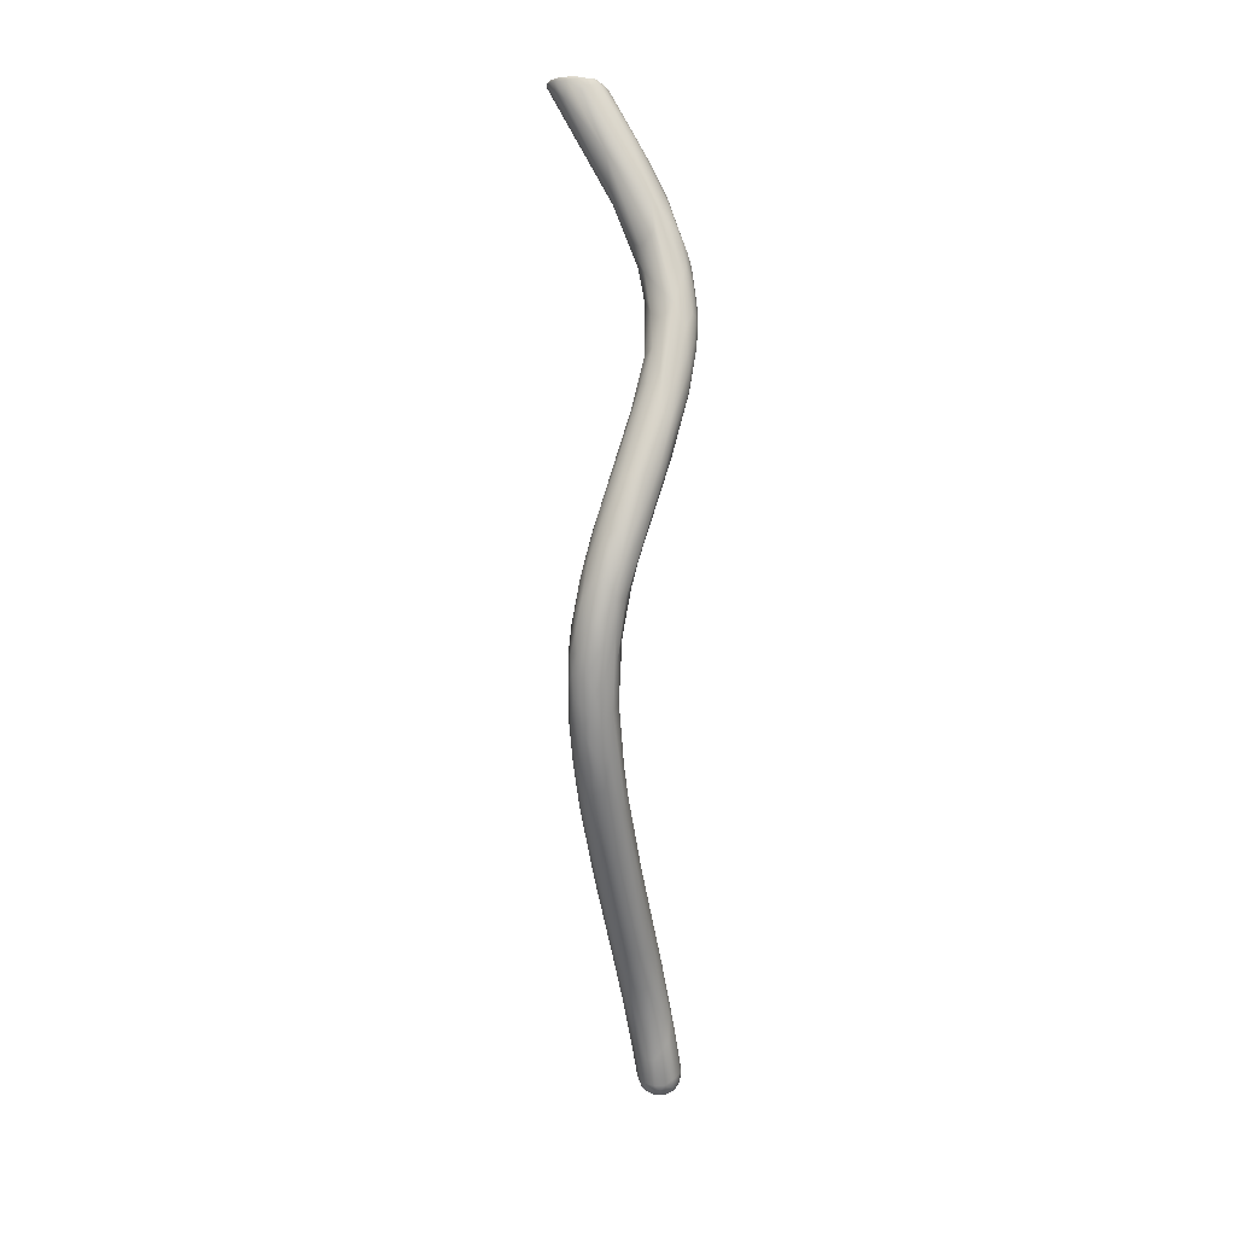
<metadata>
{"format":"obj","ext":"obj","renderer":"f3d","projection":"perspective","resolution":1024,"background":"white","views":[{"elev":10.1,"azim":64.5,"up":"+Y"}]}
</metadata>
<code>
v 75.31 -103.3 -38.98
v 73.74 -113.2 -39.58
v 74.17 -111.3 -39.22
v 74.68 -108.7 -38.83
v 75.13 -107.1 -38.56
v 74.86 -106.3 -38.88
v 75.36 -106 -38.37
v 75.43 -104.8 -38.34
v 75.25 -104.8 -38.83
v 75.37 -103.5 -38.6
v 73.27 -115 -39.5
v 73.33 -114.6 -39.04
v 73.98 -112.9 -39.18
v 74.25 -112 -38.47
v 74.64 -110.7 -38.47
v 74.9 -109.5 -38.03
v 74.93 -109 -38.49
v 75.25 -107.6 -38
v 75.4 -106.2 -38.02
v 75.33 -106.7 -37.76
v 75.36 -105.7 -37.77
v 75.28 -105.1 -37.69
v 75.34 -104.2 -38.06
v 74.29 -111.5 -38.08
v 73.9 -112.2 -38.07
v 74.57 -110.8 -38.11
v 74.06 -110.8 -37.55
v 74.6 -110.2 -37.73
v 74.38 -110.6 -37.69
v 74.56 -109.6 -37.45
v 74.87 -109 -37.57
v 74.71 -108.7 -37.31
v 74.45 -109.1 -37.24
v 74.47 -108.4 -37.13
v 75.1 -108.2 -37.68
v 75.05 -107.6 -37.4
v 75.02 -106.8 -37.28
v 74.8 -107.6 -37.18
v 75.25 -106.4 -37.53
v 74.83 -106.7 -37.16
v 75.11 -105.6 -37.41
v 75.07 -102.4 -39.64
v 75.04 -101.5 -39.76
v 72.02 -117.9 -41.31
v 73.06 -114.6 -40.27
v 73.05 -113.2 -40.06
v 74.98 -104.5 -39.18
v 74.52 -104.4 -39.35
v 74.97 -103.5 -39.47
v 74.63 -103.6 -39.6
v 75.22 -102.3 -39.16
v 75.15 -102.2 -38.84
v 74.86 -101.6 -38.74
v 73.54 -112.6 -39.76
v 73.85 -111.3 -39.44
v 73.48 -111.1 -39.47
v 74.12 -109.7 -39.12
v 73.67 -109.5 -39.09
v 74.36 -108.1 -38.94
v 74.01 -108.5 -38.97
v 73.64 -108.4 -38.82
v 73.92 -107.3 -38.81
v 74.32 -106.2 -38.97
v 75.17 -103.1 -38.24
v 74.9 -102.6 -38.21
v 72.88 -115.2 -38.99
v 72.47 -115.2 -38.84
v 75.07 -104.1 -37.74
v 74.56 -103.6 -37.67
v 73.32 -113.3 -38.21
v 72.97 -113 -38.1
v 73.55 -112 -37.82
v 73.45 -110.9 -37.55
v 74.11 -109.3 -37.21
v 73.69 -109.4 -37.29
v 74.24 -107.9 -37.07
v 74.52 -107.5 -37.07
v 74.42 -106.8 -37.06
v 74.02 -106.9 -37.14
v 74.69 -105.9 -37.15
v 74.46 -105.3 -37.22
v 74.76 -104.9 -37.34
v 74.18 -100.1 -41.15
v 70.33 -125.8 -43.33
v 70.21 -125.7 -43.63
v 70.17 -126 -43.33
v 70.08 -125.9 -43.55
v 69.94 -126.1 -43.37
v 69.9 -125.8 -43.76
v 70.45 -125.3 -43.38
v 70.19 -125.2 -43.72
v 69.94 -125.5 -43.86
v 69.98 -125.2 -43.85
v 70.6 -122.5 -43
v 74.63 -100.8 -40.56
v 74.69 -100 -40.49
v 70.33 -125.8 -42.74
v 70.28 -126 -42.98
v 70.19 -125.8 -42.54
v 70.04 -126.2 -43.08
v 70.07 -126.1 -42.77
v 69.83 -126.2 -43.01
v 69.84 -126.2 -42.79
v 70.51 -125.4 -43.17
v 70.47 -125.5 -42.9
v 70.3 -125.6 -42.51
v 70.47 -124.4 -42.38
v 70.65 -123.9 -42.69
v 70.64 -123.6 -42.95
v 70.8 -122.7 -42.62
v 71.19 -120.7 -42.19
v 71.04 -120.3 -42.4
v 71.42 -119.7 -41.95
v 71.79 -117.7 -41.52
v 74.22 -103.2 -39.82
v 73.83 -103.2 -39.64
v 74.38 -102.4 -40.15
v 74.84 -100.5 -39.77
v 74.67 -100.4 -39.4
v 69.88 -126 -42.45
v 69.95 -125.5 -42.24
v 70.26 -124.4 -42.11
v 70.88 -122.3 -41.99
v 70.48 -122.5 -41.58
v 71.03 -121.2 -41.44
v 71.21 -121.1 -41.83
v 71.67 -119.5 -41.44
v 71.67 -119.4 -40.97
v 72.24 -115.7 -40.92
v 74.19 -104.5 -39.28
v 73.69 -103.8 -39.19
v 74.46 -100.7 -38.98
v 70.86 -120.8 -40.99
v 71.45 -119.4 -40.67
v 71.36 -118.8 -40.21
v 72.65 -113.2 -40.06
v 71.99 -113.4 -39.71
v 72.07 -112.9 -39.31
v 73.12 -110.9 -39.28
v 73.33 -109.6 -38.92
v 73.63 -105.6 -38.52
v 73.92 -105.6 -38.87
v 73.88 -102.7 -38.13
v 74.52 -102.3 -38.17
v 74.06 -102.2 -38.21
v 71.74 -116.1 -39.19
v 71.85 -114.8 -38.92
v 72.12 -113.3 -38.66
v 72.2 -112.6 -38.74
v 72.83 -110.8 -38.92
v 72.68 -110.9 -38.47
v 73.13 -109.1 -38.33
v 73.4 -108.2 -38.49
v 73.33 -108 -38.16
v 73.54 -107 -38.36
v 73.5 -106.4 -37.96
v 73.55 -105.3 -38.15
v 73.76 -104.2 -37.83
v 74.24 -104.1 -37.53
v 72.76 -112.9 -38.13
v 73.03 -110.9 -37.77
v 72.81 -110.8 -38.05
v 73.29 -108.7 -37.7
v 73.73 -107.3 -37.3
v 73.96 -105.9 -37.28
v 73.64 -106.1 -37.59
v 73.77 -97.03 -41.57
v 74.23 -98.79 -41.33
v 74.27 -98.53 -41.13
v 74.2 -98.34 -40.72
v 69.75 -126.1 -43.58
v 69.52 -125.7 -43.84
v 69.45 -126 -43.57
v 69.34 -125.5 -43.87
v 69.25 -126.1 -43.4
v 69.2 -125.8 -43.68
v 69.7 -125.2 -43.92
v 69.57 -125.4 -43.93
v 69.49 -125.1 -43.9
v 69.21 -125.1 -43.79
v 69.9 -124.6 -43.78
v 69.72 -123.9 -43.67
v 69.51 -123.9 -43.63
v 70.2 -123.5 -43.46
v 70.11 -122.8 -43.35
v 69.94 -122 -43.15
v 69.88 -121.2 -42.87
v 70.76 -120.3 -42.57
v 70.58 -120.1 -42.56
v 73.77 -101.7 -40.47
v 73.27 -100.8 -40.7
v 69.61 -126.2 -42.9
v 69.54 -126.2 -43.3
v 69.34 -126.1 -42.69
v 69.16 -126.1 -43.09
v 70.4 -119.4 -42.29
v 70.5 -118.3 -41.76
v 73.49 -102.4 -39.74
v 69.71 -125.8 -42.26
v 69.58 -126 -42.49
v 69.4 -125.9 -42.37
v 69.17 -125.8 -42.46
v 69.55 -125.6 -42.19
v 69.28 -125.4 -42.23
v 69.34 -124.5 -42.03
v 69.94 -123.8 -41.8
v 70.24 -122.1 -41.34
v 69.78 -122.1 -41.38
v 70.66 -117.1 -40.99
v 73.34 -101.6 -38.96
v 73.96 -100.6 -38.94
v 70.75 -119.8 -40.54
v 70.41 -120 -40.64
v 70.48 -117.7 -40.38
v 73.42 -103 -38.77
v 73.25 -97.83 -42.33
v 73.59 -97.76 -42.15
v 73.55 -96.95 -42.19
v 73.46 -96.39 -42.15
v 73.44 -99.02 -41.83
v 73.41 -97.43 -40.56
v 73.07 -97.4 -40.49
v 73.55 -96.95 -41.02
v 68.97 -125.8 -43.43
v 68.96 -125.3 -43.6
v 68.82 -125.2 -43.36
v 68.94 -124.1 -43.25
v 69.42 -123.2 -43.4
v 69.22 -123.9 -43.47
v 69.09 -123 -43
v 69.56 -121.2 -42.69
v 72.95 -100.5 -40.53
v 72.81 -99.17 -40.05
v 73.05 -98.4 -40.08
v 68.97 -125.9 -42.76
v 68.97 -125.7 -42.55
v 68.88 -125.8 -42.97
v 68.85 -125.7 -42.74
v 68.78 -125.6 -43.14
v 68.78 -125.6 -42.94
v 68.78 -125.4 -42.8
v 68.86 -125.3 -42.58
v 68.75 -125.3 -43
v 68.84 -124 -42.85
v 68.9 -123.6 -42.49
v 69.07 -122.4 -42.43
v 69.27 -121.6 -42.51
v 69.54 -120.3 -41.86
v 69.99 -119.9 -42.33
v 69.81 -119.8 -42.1
v 69.72 -119.8 -41.88
v 73.06 -101 -39.62
v 69.08 -125.3 -42.34
v 69.14 -123.2 -42.02
v 69.24 -121.7 -41.93
v 69.61 -120.8 -41.32
v 69.78 -119.7 -41.2
v 70.18 -118.2 -41.02
v 69.98 -120.2 -40.92
v 72.96 -96.29 -42.77
v 72.69 -96.38 -42.89
v 72.68 -95.72 -42.97
v 72.68 -95.12 -42.92
v 72.8 -94.95 -42.69
v 72.57 -97.36 -42.56
v 73.1 -95.93 -42.62
v 73.12 -95.44 -42.25
v 72.7 -94.57 -41.98
v 72.68 -98.62 -41.88
v 72.66 -95.07 -41.53
v 72.38 -98.79 -41.11
v 72.44 -97.35 -40.69
v 72.54 -96.47 -40.89
v 72.85 -96.14 -41.06
v 72.51 -98.93 -40.52
v 71.83 -95.98 -42.98
v 72.17 -95.69 -43.12
v 72.3 -94.79 -43.15
v 72.27 -94.02 -43
v 72.33 -93.64 -42.52
v 72.08 -93.28 -42.8
v 71.91 -96.88 -42.49
v 71.78 -97.18 -41.67
v 71.78 -96.45 -41.29
v 72.13 -94.95 -41.33
v 72.18 -94.06 -41.66
v 72.13 -97.57 -40.97
v 71.6 -94.12 -43.35
v 71.61 -93.33 -43.26
v 71.24 -95.39 -42.88
v 71.26 -94.57 -43.25
v 71.56 -92.76 -43.1
v 71.53 -92.19 -42.78
v 71.39 -96.09 -42.48
v 70.96 -95.19 -42.54
v 71.43 -91.99 -41.8
v 71.31 -94.49 -41.46
v 71.39 -93.52 -41.45
v 70.91 -93.64 -43.31
v 71.07 -92.59 -43.26
v 70.75 -92.59 -43.29
v 70.59 -93.93 -43
v 71.41 -91.71 -42.42
v 70.88 -91.11 -42.71
v 70.77 -94.59 -41.94
v 71.04 -90.91 -41.93
v 70.79 -90.59 -41.52
v 70.45 -93.37 -41.64
v 71.11 -92.57 -41.4
v 70.8 -93.28 -41.45
v 70.14 -91.46 -43.08
v 70 -91.67 -43.06
v 70.4 -91.39 -43.07
v 69.82 -92.75 -42.39
v 70.39 -92.92 -43.18
v 70.02 -92.67 -42.93
v 70.55 -90.84 -42.8
v 70.05 -93.32 -42.24
v 70.39 -92.43 -41.33
v 69.7 -91.75 -42.87
v 69.97 -90.51 -42.83
v 69.45 -90.32 -42.72
v 69.88 -89.44 -42.35
v 69.93 -88.72 -41.57
v 69.7 -88.61 -41.85
v 69.82 -90.81 -40.87
v 69.63 -91.07 -41
v 69.78 -89.14 -40.62
v 69.09 -90.49 -42.52
v 68.8 -90.45 -42.16
v 69.01 -89.01 -42.3
v 69.25 -88.76 -42.2
v 68.57 -88.95 -42.14
v 68.81 -86.68 -40.96
v 68.53 -86.82 -41.33
v 68.91 -86.67 -40.74
v 68.63 -86.49 -40.83
v 68.96 -86.73 -40.41
v 68.91 -86.71 -40.18
v 68.78 -86.46 -40.59
v 68.78 -86.44 -40.17
v 68.55 -86.42 -40.19
v 68.44 -87.18 -39.59
v 68.74 -86.46 -39.99
v 68.91 -86.89 -40.04
v 68.68 -86.4 -39.98
v 68.47 -86.39 -39.78
v 68.52 -86.53 -39.65
v 68.22 -86.62 -41.23
v 68.04 -87.13 -41.55
v 68.07 -86.87 -41.45
v 67.72 -86.88 -41.38
v 67.7 -87.04 -41.41
v 67.76 -86.7 -41.2
v 67.96 -86.96 -39.4
v 67.76 -86.59 -39.27
v 67.71 -86.83 -39.34
v 67.62 -86.93 -39.39
v 68.27 -86.56 -39.44
v 68.27 -86.42 -39.49
v 68.07 -86.55 -39.34
v 68 -86.44 -39.45
v 67.86 -86.48 -39.32
v 67.38 -87.03 -41.2
v 67.32 -86.79 -41.08
v 67.36 -87.23 -41.17
v 67.16 -87.13 -40.94
v 67.06 -86.87 -40.88
v 67.14 -86.77 -40.73
v 66.88 -86.91 -40.48
v 66.99 -87.18 -40.38
v 66.82 -86.8 -40.27
v 67.49 -86.88 -39.39
v 67.44 -86.62 -39.29
v 67.39 -86.56 -39.44
v 67.33 -86.96 -39.5
v 67.22 -86.68 -39.38
v 67.11 -86.75 -39.47
v 67.12 -86.65 -39.44
v 67.09 -87.16 -39.89
v 67.01 -86.66 -39.65
v 67.03 -87.15 -39.99
v 66.82 -86.74 -39.96
v 66.9 -86.78 -39.74
v 68.63 -86.49 -40.83
v 68.78 -86.46 -40.59
v 68.78 -86.44 -40.17
v 68.68 -86.4 -39.98
v 68.47 -86.39 -39.78
v 68.22 -86.62 -41.23
v 68.27 -86.42 -39.49
v 67.86 -86.48 -39.32
v 67.32 -86.79 -41.08
v 67.06 -86.87 -40.88
v 66.88 -86.91 -40.48
v 66.82 -86.8 -40.27
v 66.82 -86.8 -40.27
v 67.44 -86.62 -39.29
v 67.44 -86.62 -39.29
v 67.22 -86.68 -39.38
v 67.11 -86.75 -39.47
v 67.11 -86.75 -39.47
v 67.11 -86.75 -39.47
v 67.12 -86.65 -39.44
v 67.12 -86.65 -39.44
v 67.12 -86.65 -39.44
v 67.01 -86.66 -39.65
v 66.82 -86.74 -39.96
v 66.82 -86.74 -39.96
v 66.9 -86.78 -39.74
g grp1
f 47 9 6
f 47 49 9
f 8 1 10
f 9 1 8
f 1 51 10
f 2 17 13
f 2 3 17
f 54 55 3
f 4 3 55
f 55 56 57
f 57 4 55
f 4 5 17
f 57 59 4
f 7 5 9
f 7 17 5
f 9 5 6
f 6 5 4
f 59 6 4
f 9 8 7
f 8 10 23
f 10 64 23
f 128 11 12
f 13 11 127
f 11 13 14
f 12 11 14
f 13 15 14
f 13 17 15
f 26 14 15
f 15 16 26
f 4 17 3
f 15 17 16
f 7 18 17
f 17 18 16
f 16 18 35
f 19 18 7
f 18 19 20
f 7 8 19
f 19 21 20
f 20 21 39
f 39 21 41
f 41 37 39
f 8 21 19
f 8 23 21
f 21 23 22
f 21 22 41
f 23 64 68
f 23 68 22
f 68 41 22
f 25 14 24
f 29 25 24
f 25 29 27
f 14 26 24
f 26 28 24
f 24 28 29
f 16 28 26
f 27 29 30
f 30 29 28
f 28 16 31
f 28 31 30
f 30 32 33
f 30 33 27
f 27 33 74
f 16 35 31
f 35 36 31
f 30 31 32
f 32 31 36
f 32 36 38
f 32 38 34
f 32 34 33
f 33 34 74
f 18 20 35
f 20 36 35
f 34 38 77
f 20 39 36
f 36 39 37
f 36 37 38
f 77 38 40
f 38 37 40
f 37 41 40
f 40 41 80
f 42 95 43
f 117 50 115
f 9 42 1
f 43 51 1
f 43 118 51
f 42 9 95
f 1 42 43
f 95 9 49
f 44 127 113
f 127 44 2
f 45 2 44
f 45 114 129
f 45 129 3
f 130 48 6
f 6 48 47
f 47 48 50
f 49 47 50
f 115 50 48
f 51 118 52
f 52 10 51
f 119 52 118
f 52 119 53
f 127 2 13
f 11 128 127
f 2 45 3
f 54 3 129
f 129 46 54
f 46 136 56
f 55 54 46
f 56 55 46
f 56 139 58
f 139 140 58
f 139 56 136
f 56 58 57
f 61 58 140
f 58 59 57
f 58 60 59
f 58 61 60
f 60 62 59
f 59 62 142
f 61 62 60
f 6 63 130
f 6 59 63
f 63 59 142
f 62 155 142
f 63 142 130
f 65 132 144
f 69 65 144
f 52 64 10
f 64 52 65
f 65 52 53
f 65 53 132
f 132 211 144
f 12 134 128
f 66 134 12
f 135 134 66
f 67 135 66
f 66 25 70
f 66 70 67
f 14 25 12
f 66 12 25
f 41 68 82
f 69 82 68
f 82 69 81
f 159 81 69
f 64 65 68
f 68 65 69
f 69 145 159
f 71 67 70
f 67 71 146
f 146 71 160
f 70 25 72
f 72 71 70
f 27 72 25
f 72 27 73
f 71 72 73
f 71 73 160
f 160 73 161
f 147 160 161
f 75 161 73
f 27 74 73
f 73 74 75
f 74 34 76
f 76 75 74
f 34 77 76
f 75 76 79
f 161 75 164
f 40 78 77
f 76 77 78
f 78 79 76
f 75 79 164
f 165 164 79
f 40 80 78
f 81 79 78
f 79 81 165
f 78 80 81
f 165 81 159
f 80 41 82
f 81 80 82
f 83 168 95
f 49 83 95
f 168 169 96
f 90 85 91
f 87 85 84
f 84 85 90
f 87 84 86
f 89 85 87
f 171 89 87
f 89 92 85
f 171 87 88
f 88 87 86
f 84 90 104
f 90 109 104
f 91 94 90
f 85 92 91
f 92 93 91
f 184 91 93
f 90 94 109
f 91 184 94
f 94 184 112
f 188 112 184
f 43 96 118
f 95 168 96
f 96 43 95
f 118 170 119
f 169 118 96
f 98 84 105
f 86 84 98
f 100 86 98
f 101 100 98
f 105 97 98
f 98 97 101
f 101 97 99
f 88 86 100
f 102 88 100
f 100 103 102
f 100 101 103
f 101 120 103
f 101 99 120
f 102 103 192
f 103 200 192
f 103 120 200
f 104 105 84
f 104 108 105
f 104 109 108
f 108 107 105
f 97 105 106
f 99 97 106
f 107 106 105
f 121 99 106
f 122 106 107
f 108 123 107
f 107 123 122
f 109 110 108
f 109 94 110
f 108 110 123
f 110 94 111
f 111 126 110
f 126 123 110
f 111 127 126
f 94 112 111
f 113 127 111
f 112 113 111
f 114 112 188
f 112 44 113
f 44 112 114
f 45 44 114
f 115 116 190
f 116 131 190
f 117 49 50
f 190 117 115
f 119 223 132
f 53 119 132
f 132 223 221
f 132 221 211
f 223 119 170
f 99 121 120
f 199 120 121
f 121 106 122
f 121 122 206
f 124 206 122
f 122 123 124
f 123 125 124
f 133 207 124
f 123 126 125
f 124 125 133
f 126 128 125
f 126 127 128
f 129 114 188
f 189 129 188
f 189 136 129
f 46 129 136
f 137 136 197
f 130 116 115
f 130 115 48
f 130 131 116
f 125 128 134
f 133 125 134
f 135 133 134
f 133 135 212
f 138 151 137
f 137 139 136
f 137 150 139
f 150 140 139
f 137 151 150
f 155 62 61
f 155 61 153
f 142 155 141
f 131 142 141
f 141 155 157
f 142 131 130
f 215 131 141
f 141 157 215
f 210 215 158
f 145 69 144
f 211 145 144
f 259 146 147
f 212 135 67
f 212 67 146
f 146 213 212
f 147 146 160
f 151 138 149
f 149 214 148
f 149 148 162
f 151 149 162
f 151 152 150
f 150 152 140
f 61 140 153
f 152 153 140
f 152 154 153
f 153 154 155
f 155 154 156
f 155 156 157
f 157 156 166
f 157 166 215
f 215 166 158
f 158 159 143
f 143 159 145
f 147 161 148
f 161 162 148
f 151 162 163
f 152 151 163
f 163 162 161
f 154 152 163
f 163 161 164
f 154 163 156
f 156 163 166
f 166 163 164
f 165 166 164
f 158 166 165
f 159 158 165
f 168 218 169
f 217 218 168
f 217 168 83
f 218 219 169
f 169 219 167
f 49 117 83
f 220 83 117
f 169 170 118
f 169 167 170
f 172 92 89
f 92 172 178
f 89 171 172
f 171 193 173
f 171 88 193
f 172 171 173
f 178 172 174
f 176 172 173
f 173 193 175
f 176 173 175
f 195 175 193
f 172 176 174
f 176 225 174
f 224 176 175
f 225 180 174
f 178 177 92
f 92 177 93
f 93 177 181
f 178 179 177
f 178 174 179
f 174 180 179
f 181 184 93
f 177 182 181
f 182 185 181
f 179 182 177
f 180 183 179
f 179 183 182
f 229 183 180
f 180 225 229
f 181 185 184
f 182 186 185
f 183 186 182
f 183 228 186
f 228 183 229
f 184 185 188
f 185 189 188
f 185 186 189
f 228 187 186
f 186 187 189
f 187 196 189
f 88 102 193
f 193 102 192
f 193 192 195
f 194 192 200
f 194 200 201
f 201 202 194
f 194 195 192
f 195 224 175
f 237 224 195
f 195 194 235
f 235 194 202
f 202 253 236
f 249 196 187
f 197 196 249
f 250 197 249
f 197 136 196
f 250 209 197
f 196 136 189
f 131 198 190
f 131 215 198
f 198 191 190
f 232 198 215
f 191 198 232
f 232 215 252
f 199 200 120
f 199 121 203
f 201 200 199
f 201 199 203
f 201 203 204
f 202 201 204
f 204 253 202
f 203 121 206
f 204 203 206
f 205 253 204
f 204 206 205
f 206 124 207
f 206 207 208
f 205 206 208
f 253 205 259
f 212 207 133
f 205 208 259
f 208 207 212
f 208 212 213
f 213 259 208
f 209 258 137
f 197 209 137
f 252 215 210
f 211 234 145
f 210 233 252
f 143 233 210
f 145 234 143
f 149 258 214
f 138 137 258
f 138 258 149
f 210 158 143
f 213 146 259
f 147 214 259
f 214 147 148
f 83 216 217
f 216 260 217
f 216 83 220
f 216 220 265
f 190 269 265
f 220 190 265
f 217 260 218
f 260 216 261
f 218 266 219
f 260 266 218
f 117 190 220
f 167 219 267
f 170 167 268
f 268 167 267
f 282 191 232
f 223 170 268
f 223 274 221
f 274 222 221
f 224 225 176
f 226 225 224
f 226 224 239
f 226 239 243
f 227 225 226
f 244 226 243
f 227 226 244
f 225 227 229
f 230 227 244
f 227 230 229
f 229 230 228
f 230 231 228
f 247 231 230
f 231 187 228
f 271 282 232
f 232 252 271
f 271 252 275
f 233 275 252
f 211 222 234
f 222 211 221
f 222 273 234
f 195 235 237
f 235 202 236
f 235 236 238
f 236 253 242
f 237 239 224
f 238 237 235
f 241 238 242
f 238 236 242
f 237 240 239
f 239 240 243
f 243 240 241
f 240 237 238
f 238 241 240
f 243 245 244
f 243 241 245
f 245 241 242
f 246 230 244
f 246 244 245
f 230 246 247
f 248 247 246
f 245 255 246
f 246 255 248
f 247 250 231
f 250 249 231
f 249 187 231
f 251 250 247
f 247 248 251
f 250 251 209
f 143 234 233
f 254 242 253
f 245 242 254
f 259 254 253
f 254 259 256
f 255 245 254
f 255 254 256
f 214 256 259
f 248 255 257
f 255 256 257
f 256 214 257
f 251 248 258
f 248 257 258
f 258 209 251
f 214 258 257
f 260 262 266
f 262 260 261
f 277 261 265
f 219 266 264
f 266 262 263
f 263 262 278
f 264 267 219
f 266 263 264
f 263 279 264
f 261 216 265
f 265 269 282
f 269 190 191
f 282 269 191
f 282 271 294
f 271 283 294
f 223 268 270
f 270 285 274
f 286 270 268
f 271 275 283
f 283 275 287
f 287 275 233
f 272 287 233
f 274 223 270
f 274 273 222
f 233 234 272
f 272 234 273
f 265 282 276
f 277 265 276
f 261 277 262
f 262 277 278
f 278 277 288
f 276 291 277
f 278 279 263
f 279 278 289
f 288 289 278
f 281 264 279
f 264 281 280
f 264 280 267
f 279 289 292
f 279 292 281
f 283 295 294
f 267 280 268
f 283 287 284
f 283 284 305
f 285 273 274
f 273 297 284
f 305 284 297
f 270 298 285
f 270 286 298
f 273 285 297
f 272 284 287
f 284 272 273
f 291 299 288
f 288 300 289
f 289 300 292
f 282 290 276
f 291 276 290
f 291 288 277
f 293 281 292
f 281 303 280
f 303 306 280
f 281 293 303
f 304 303 293
f 282 294 290
f 290 294 295
f 295 283 305
f 268 296 286
f 268 306 296
f 268 280 306
f 297 285 298
f 298 286 309
f 286 296 309
f 299 301 288
f 299 315 301
f 313 317 300
f 288 301 300
f 301 313 300
f 301 311 313
f 299 291 302
f 291 290 302
f 290 295 302
f 302 295 314
f 302 315 299
f 302 316 315
f 314 316 302
f 300 304 292
f 304 293 292
f 317 304 300
f 306 303 324
f 297 308 305
f 308 318 305
f 318 295 305
f 306 307 296
f 307 328 296
f 297 298 310
f 308 297 310
f 309 319 298
f 310 298 319
f 309 296 328
f 309 328 326
f 309 326 319
f 311 301 312
f 301 315 312
f 317 313 321
f 321 313 311
f 316 320 315
f 330 316 314
f 320 316 330
f 315 320 312
f 321 323 317
f 303 304 324
f 317 323 304
f 314 295 318
f 308 310 319
f 308 319 326
f 327 308 326
f 330 314 370
f 312 322 311
f 322 321 311
f 329 312 320
f 312 329 322
f 330 329 320
f 321 322 331
f 325 304 323
f 304 325 324
f 332 323 321
f 331 332 321
f 324 338 306
f 327 318 308
f 378 318 327
f 307 345 328
f 329 333 322
f 331 322 333
f 351 332 331
f 333 350 331
f 331 350 351
f 324 336 338
f 318 401 314
f 329 364 333
f 332 335 323
f 325 323 335
f 325 334 324
f 324 334 336
f 334 340 336
f 334 325 335
f 335 337 334
f 334 337 340
f 337 335 349
f 351 335 332
f 354 385 390
f 345 307 306
f 306 339 345
f 306 338 339
f 338 336 340
f 339 338 341
f 340 341 338
f 341 344 339
f 339 344 345
f 385 342 386
f 342 387 386
f 341 346 344
f 388 387 342
f 354 342 385
f 328 345 348
f 343 328 348
f 355 326 343
f 326 328 343
f 355 343 361
f 343 348 359
f 344 348 345
f 344 346 348
f 347 348 346
f 342 389 388
f 348 347 360
f 389 342 362
f 389 362 391
f 348 360 359
f 330 370 367
f 329 330 366
f 366 330 367
f 366 364 329
f 335 351 349
f 351 354 349
f 351 352 354
f 333 352 350
f 352 351 350
f 364 353 333
f 353 352 333
f 364 352 353
f 327 326 355
f 359 361 343
f 355 361 356
f 361 363 356
f 327 355 357
f 357 355 356
f 375 362 342
f 375 392 362
f 358 327 357
f 357 356 374
f 398 356 363
f 375 399 392
f 358 373 327
f 373 358 374
f 358 357 374
f 359 360 361
f 361 360 363
f 392 391 362
f 364 365 352
f 352 393 354
f 368 364 366
f 365 364 368
f 354 393 369
f 368 366 367
f 383 371 314
f 342 354 369
f 342 369 408
f 369 393 394
f 368 367 370
f 394 395 369
f 372 369 395
f 369 396 408
f 370 314 371
f 397 370 371
f 397 371 383
f 378 327 376
f 376 327 373
f 376 373 377
f 375 400 399
f 374 377 373
f 381 375 342
f 381 379 375
f 378 376 377
f 404 400 375
f 402 405 407
f 406 378 377
f 403 380 314
f 314 380 382
f 380 403 384
f 380 384 382
f 410 402 407
f 383 314 382
f 382 384 383
f 409 410 407
f 342 408 381

</code>
